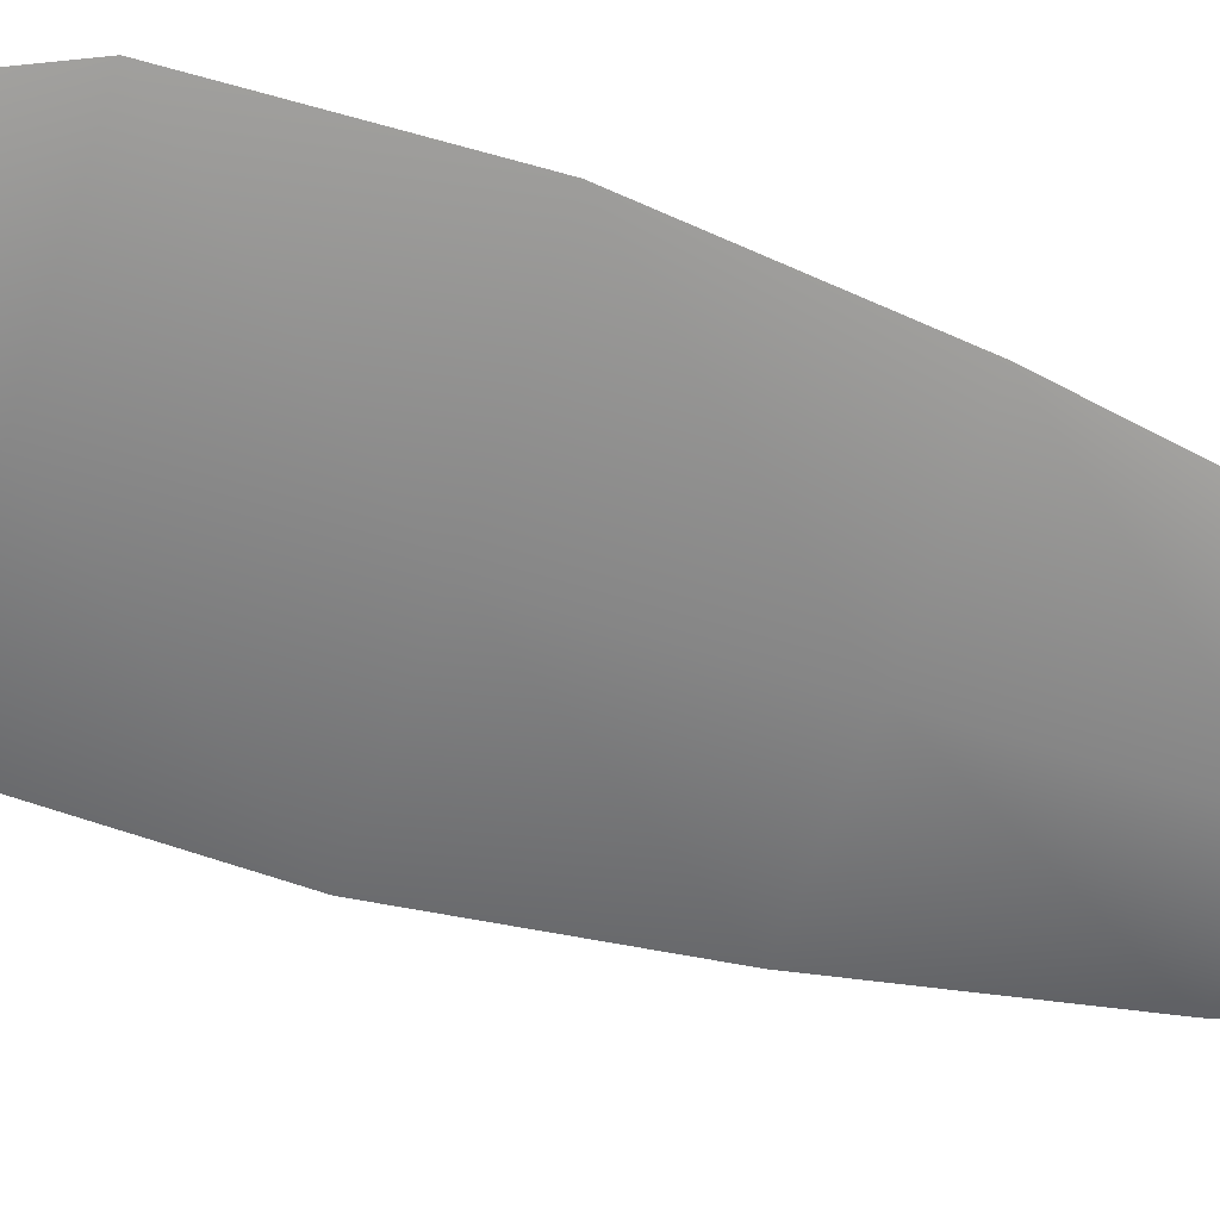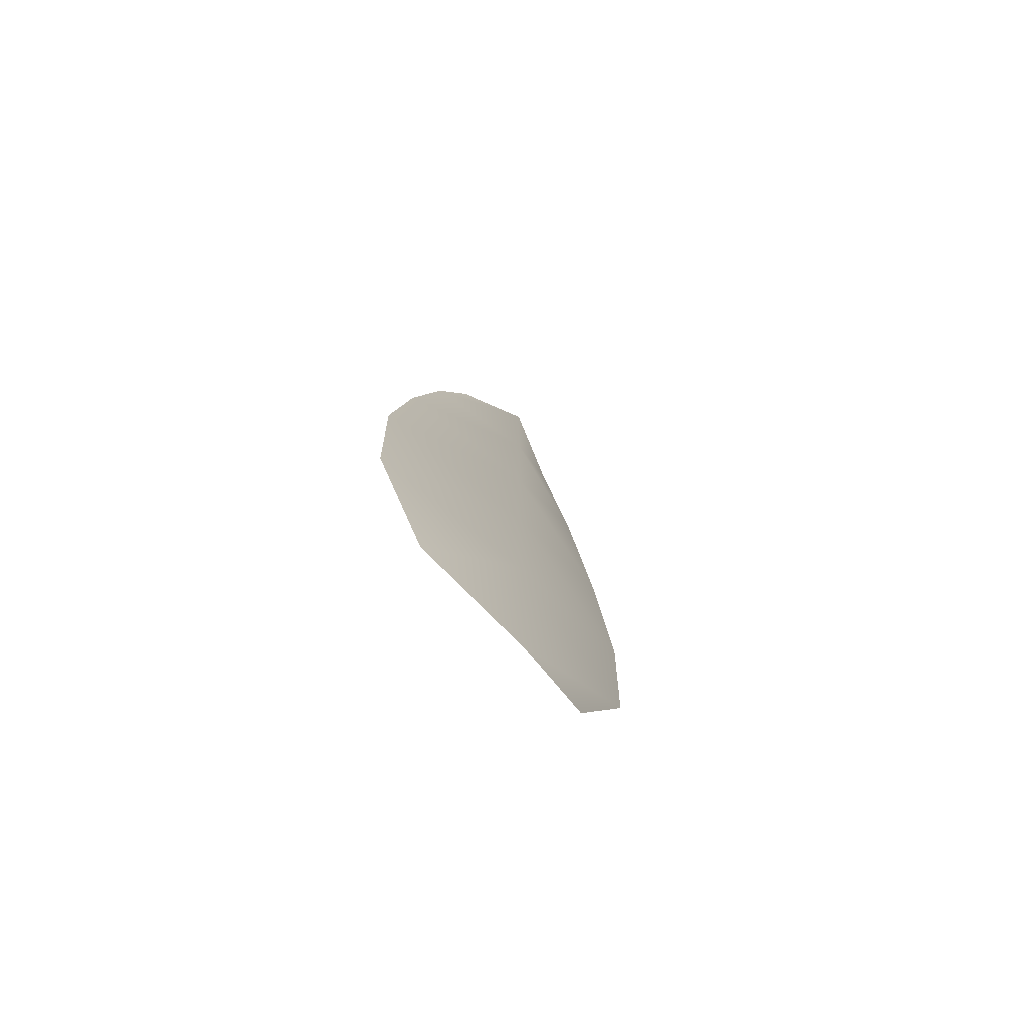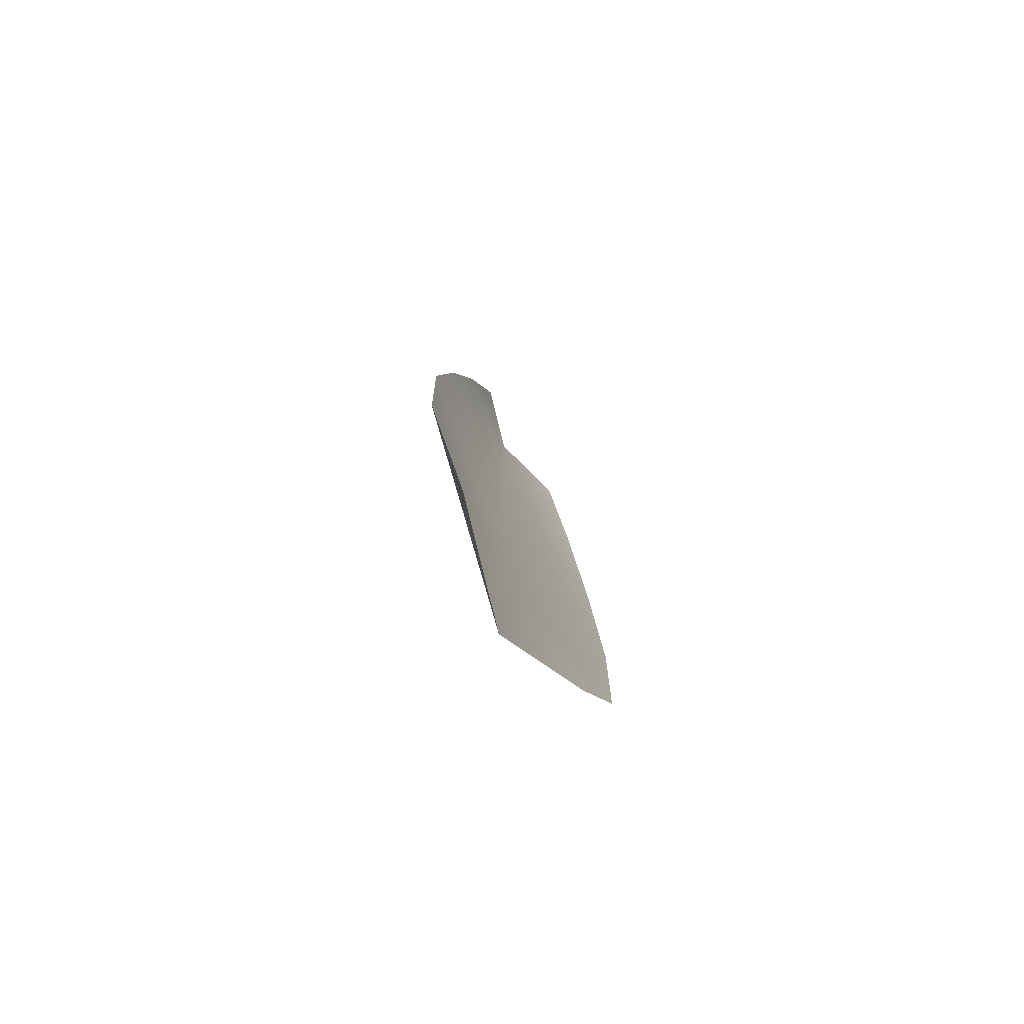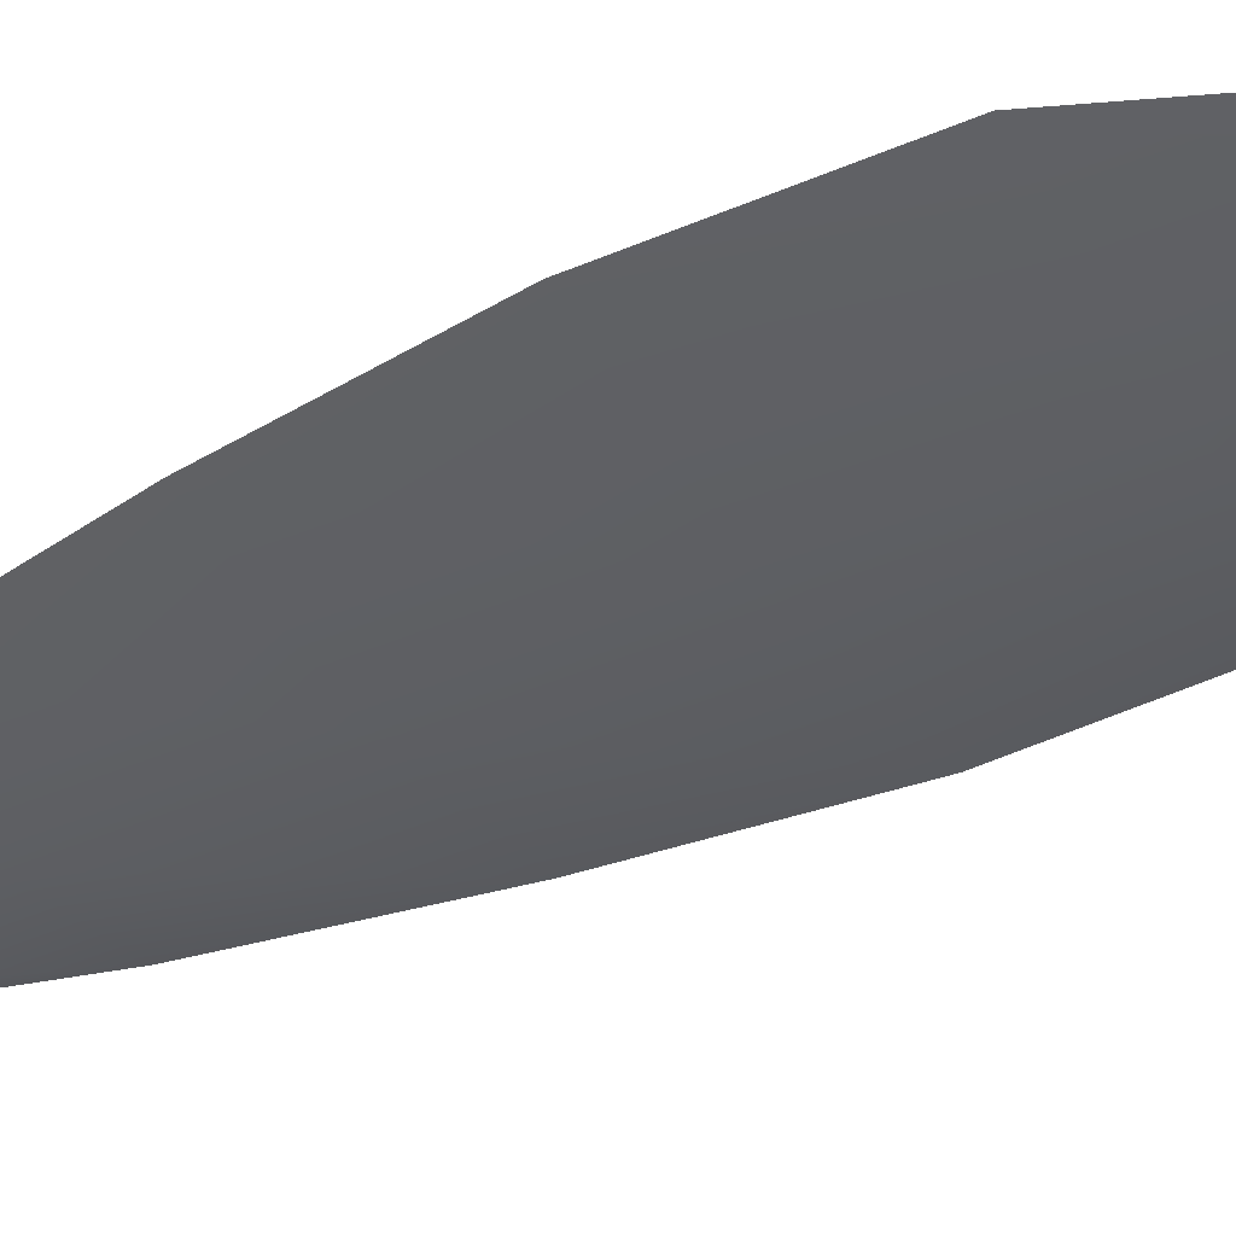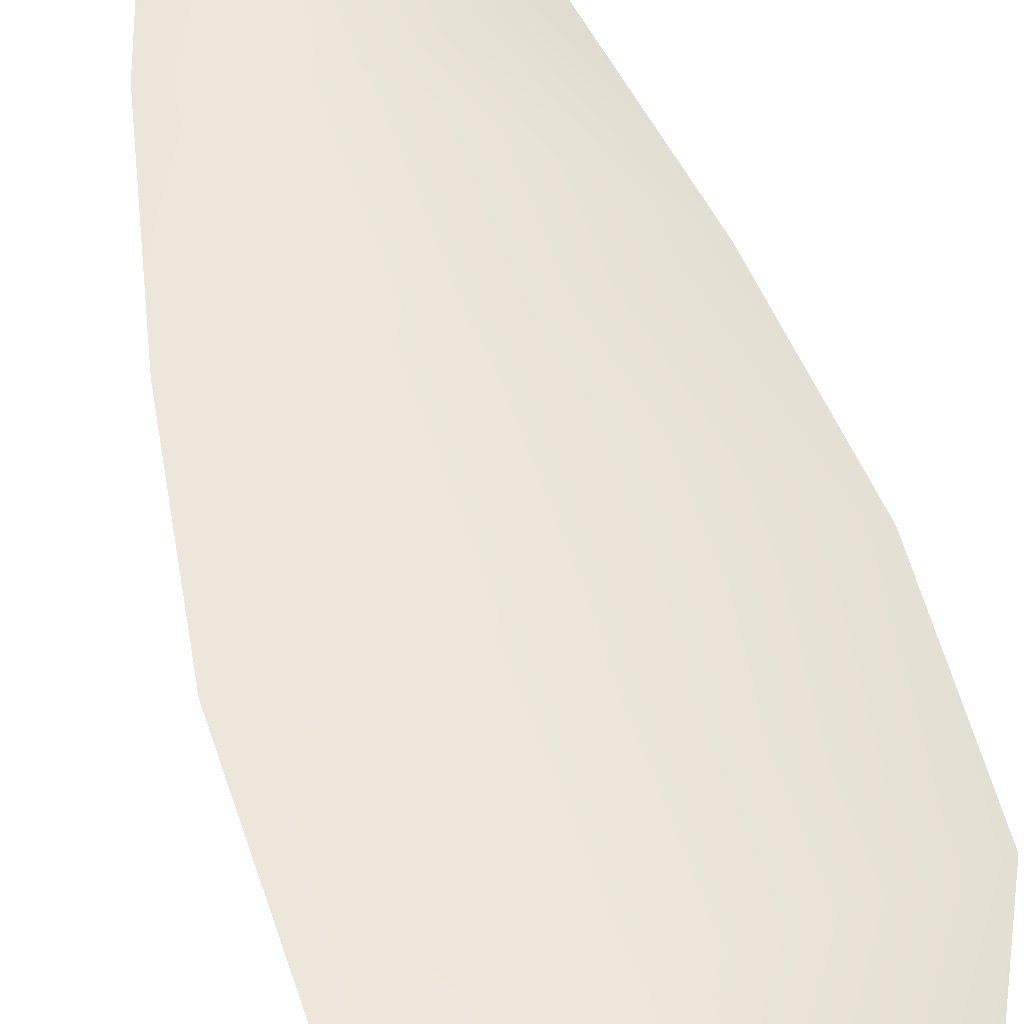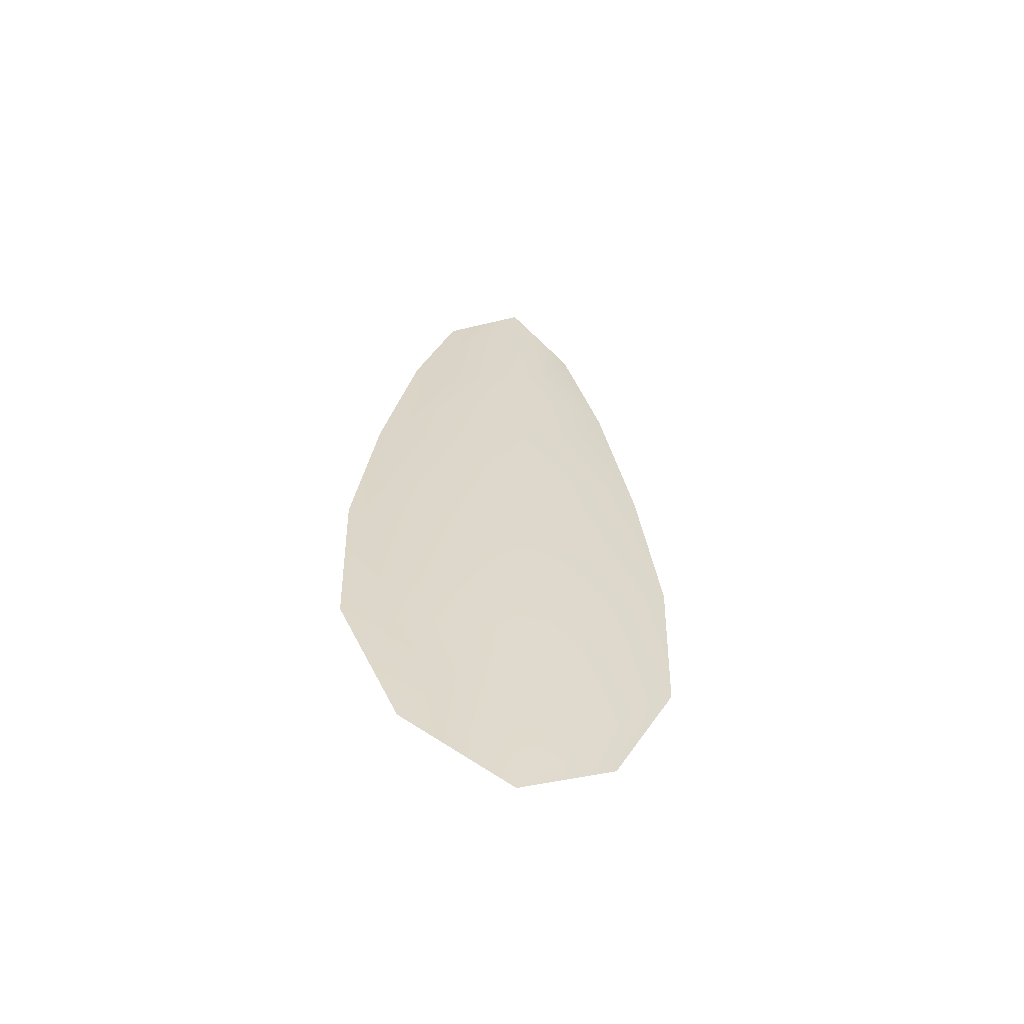
<metadata>
{"format":"obj","ext":"obj","renderer":"f3d","projection":"perspective","resolution":1024,"background":"white","views":[{"elev":-62.1,"azim":72.0,"up":"+Z"},{"elev":-76.1,"azim":132.7,"up":"+Y"},{"elev":-79.0,"azim":-59.4,"up":"+Y"},{"elev":-40.1,"azim":-60.0,"up":"+Z"},{"elev":56.1,"azim":-16.4,"up":"+Z"},{"elev":-60.4,"azim":162.3,"up":"+Y"}]}
</metadata>
<code>
o feather_flight_tertiary_055
v 0.1084 0.1399 0.02718
v 0.1058 0.1399 0.02718
v 0.1089 0.1252 0.02718
v 0.1053 0.1252 0.02718
v 0.1071 0.1407 0.02675
v 0.1071 0.1235 0.02675
v 0.1091 0.1374 0.02718
v 0.1098 0.1342 0.02718
v 0.1101 0.1309 0.02718
v 0.11 0.1277 0.02718
v 0.1042 0.1277 0.02718
v 0.1041 0.1309 0.02718
v 0.1045 0.1342 0.02718
v 0.1051 0.1374 0.02718
v 0.1071 0.1374 0.02675
v 0.1071 0.1342 0.02675
v 0.1071 0.1309 0.02675
v 0.1071 0.1277 0.02675
f 18 10 3 6
f 11 18 6 4
f 5 1 7 15
f 15 7 8 16
f 16 8 9 17
f 17 9 10 18
f 2 5 15 14
f 14 15 16 13
f 13 16 17 12
f 12 17 18 11

</code>
